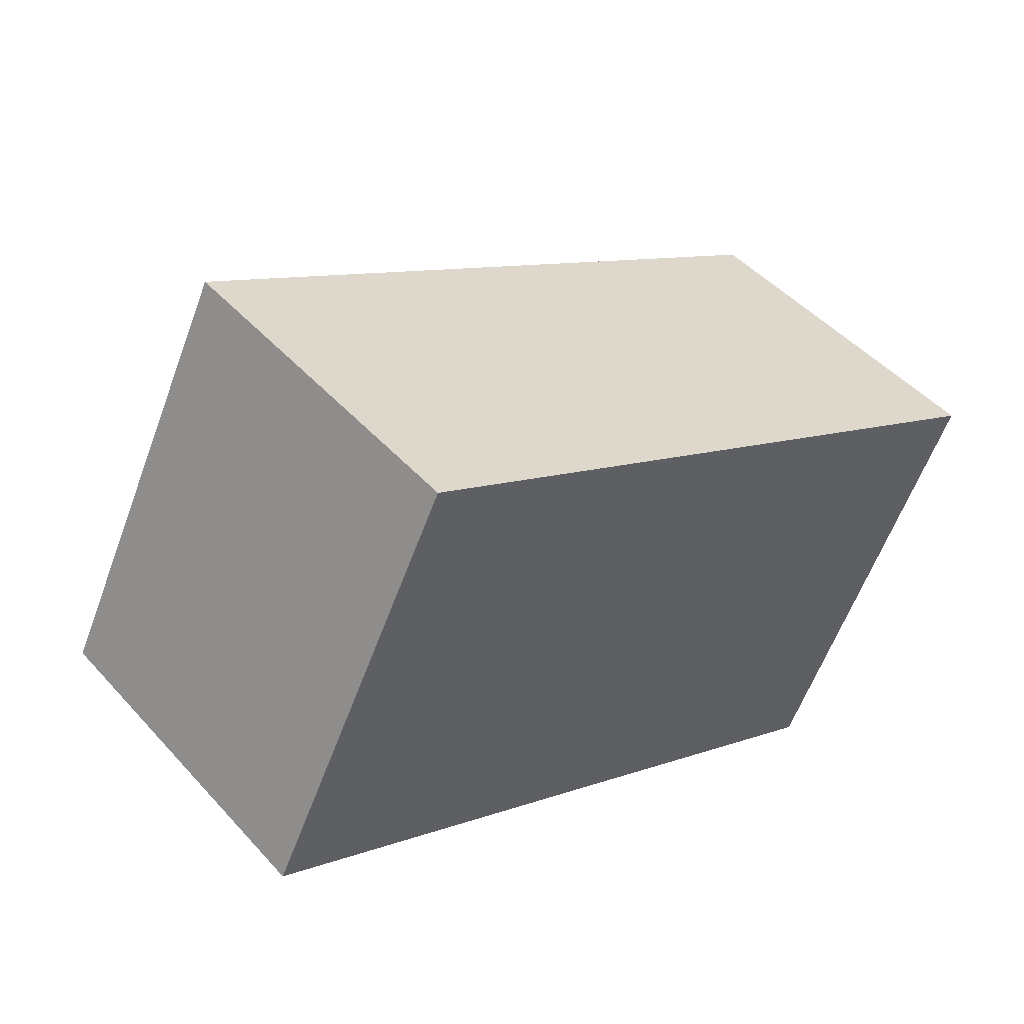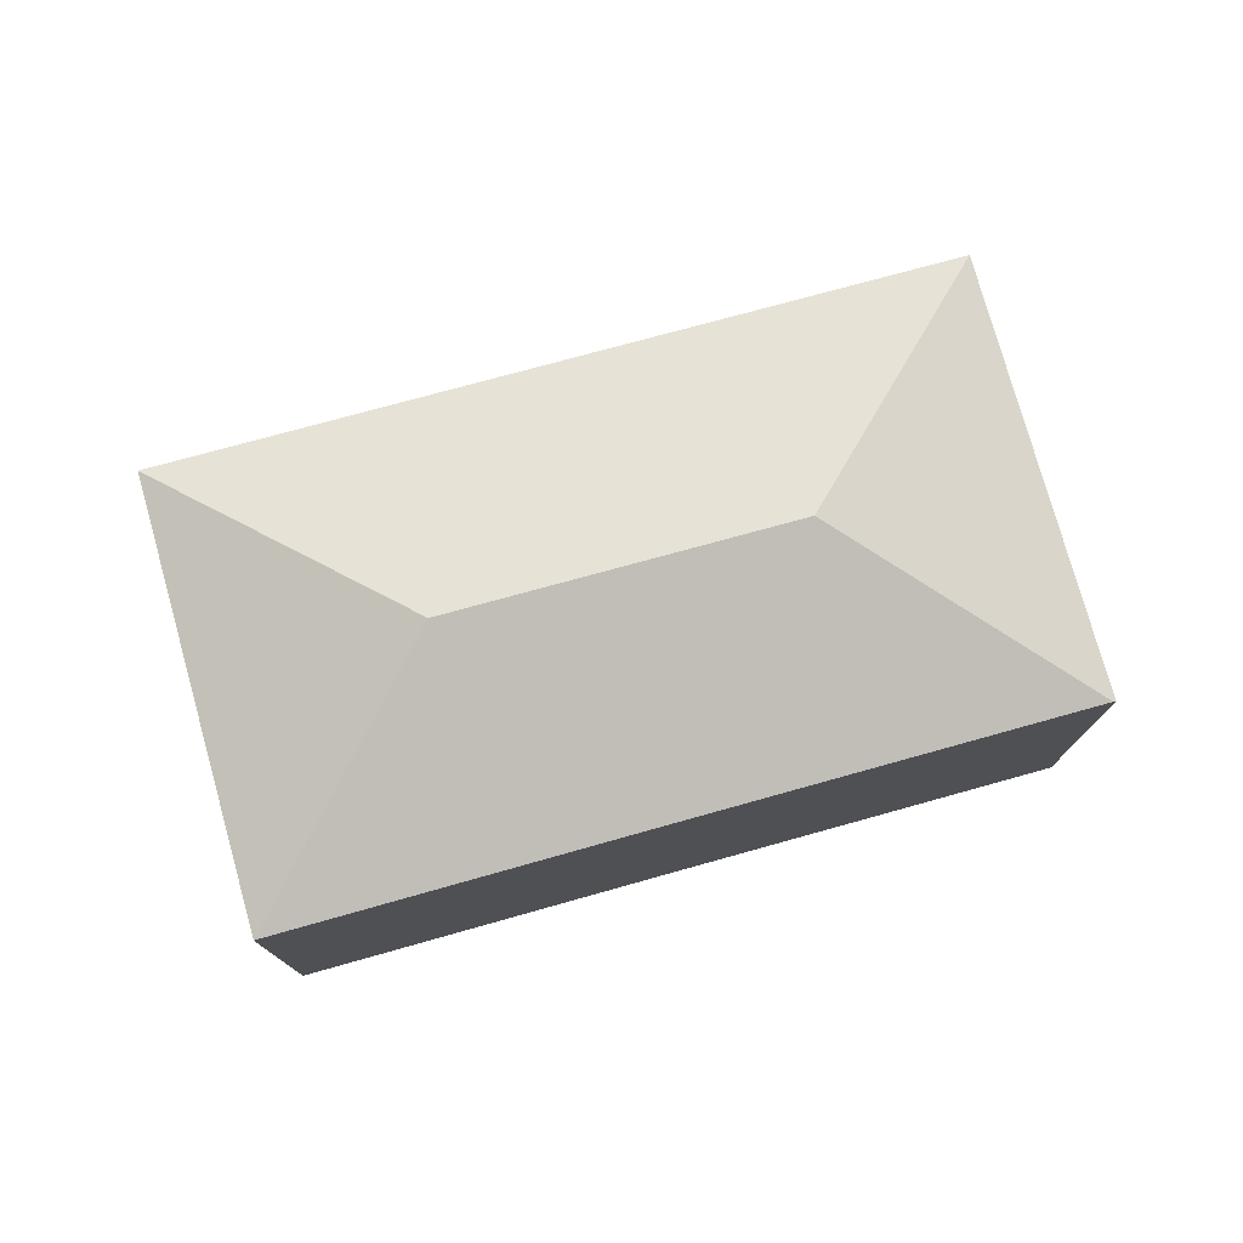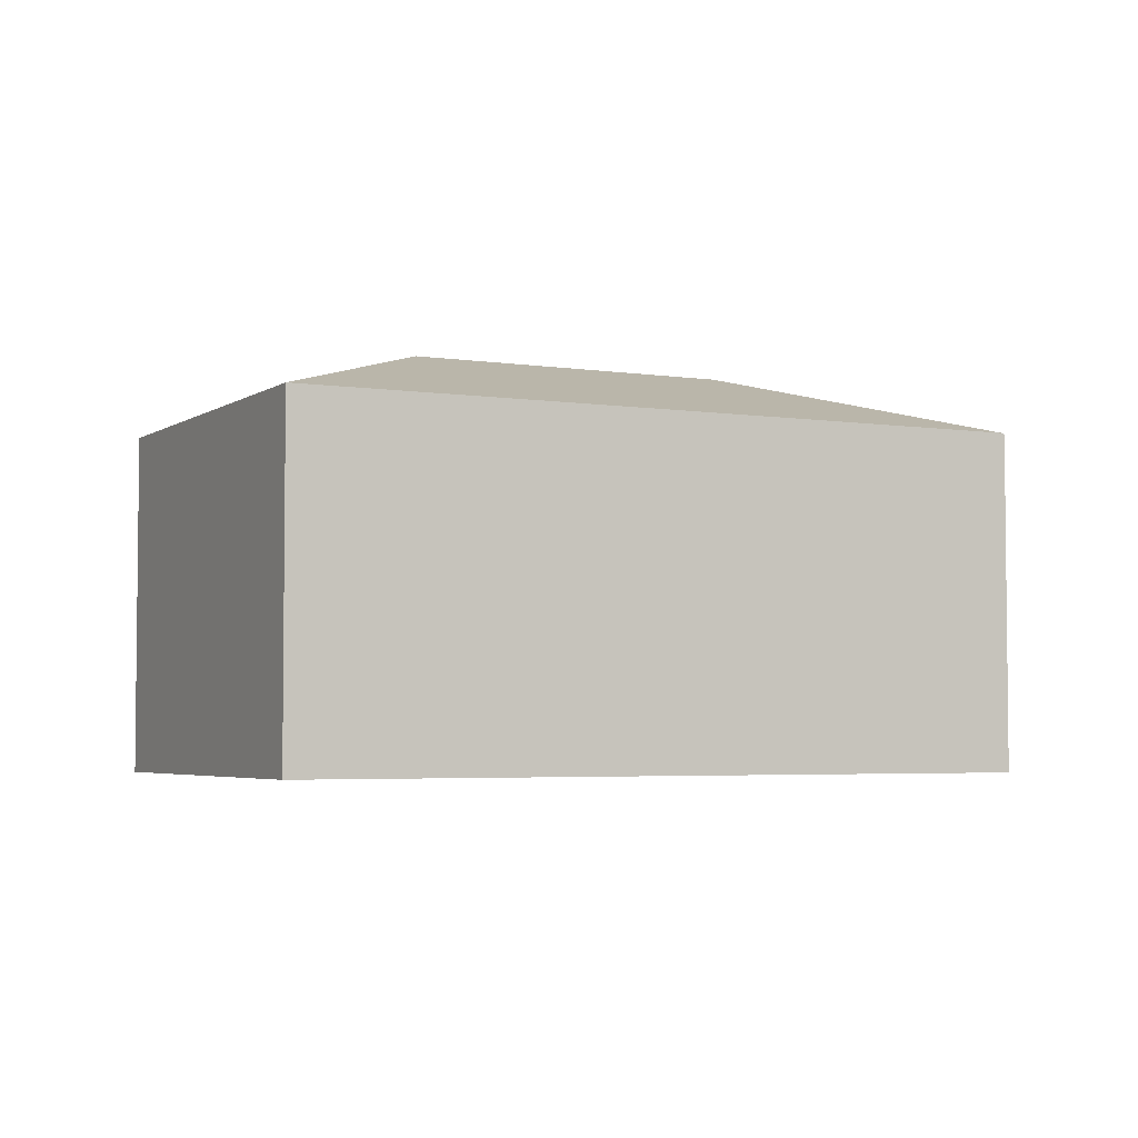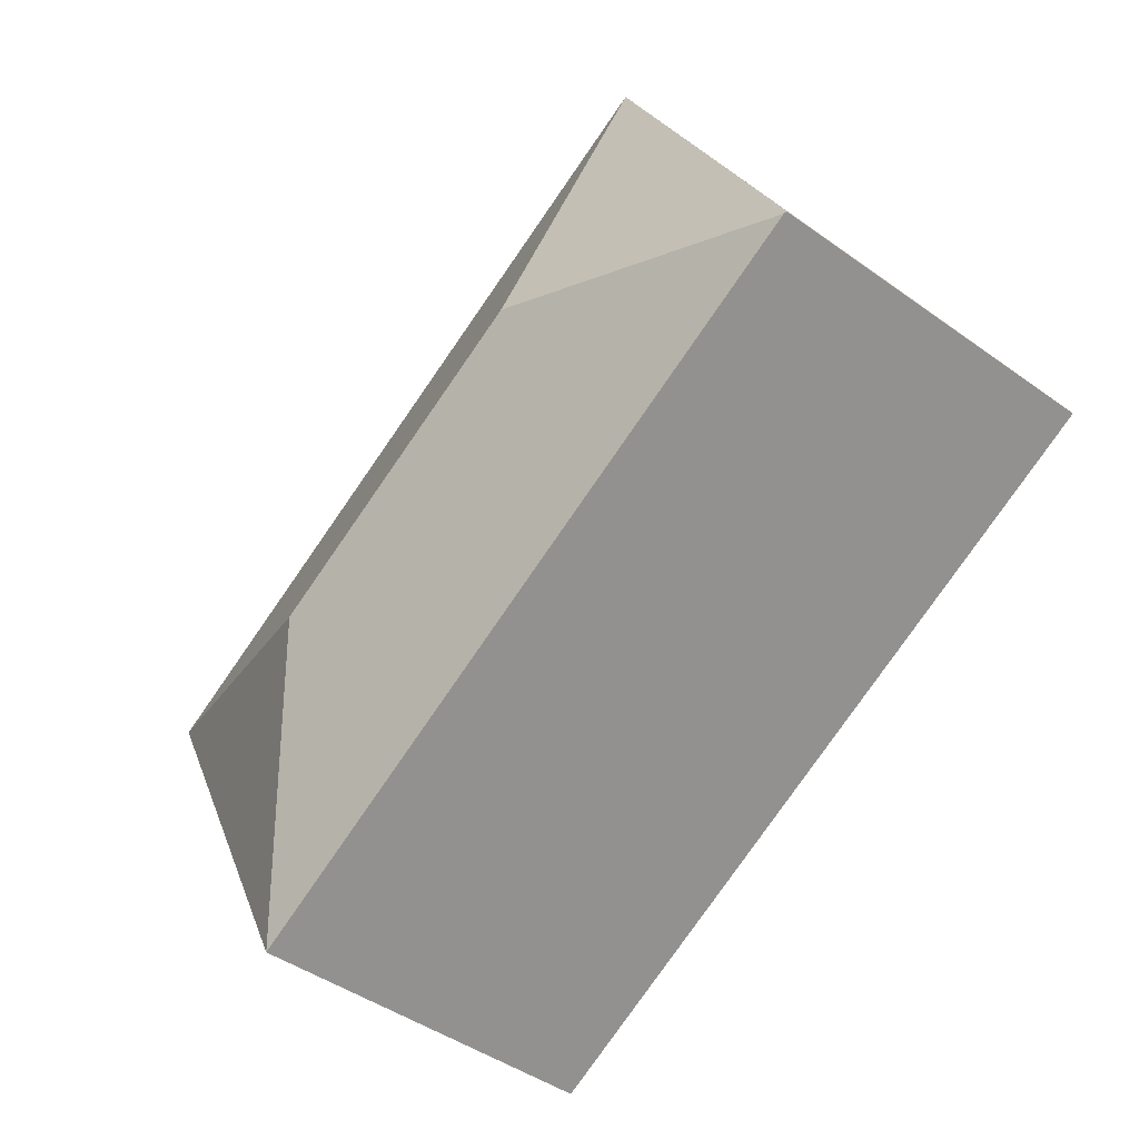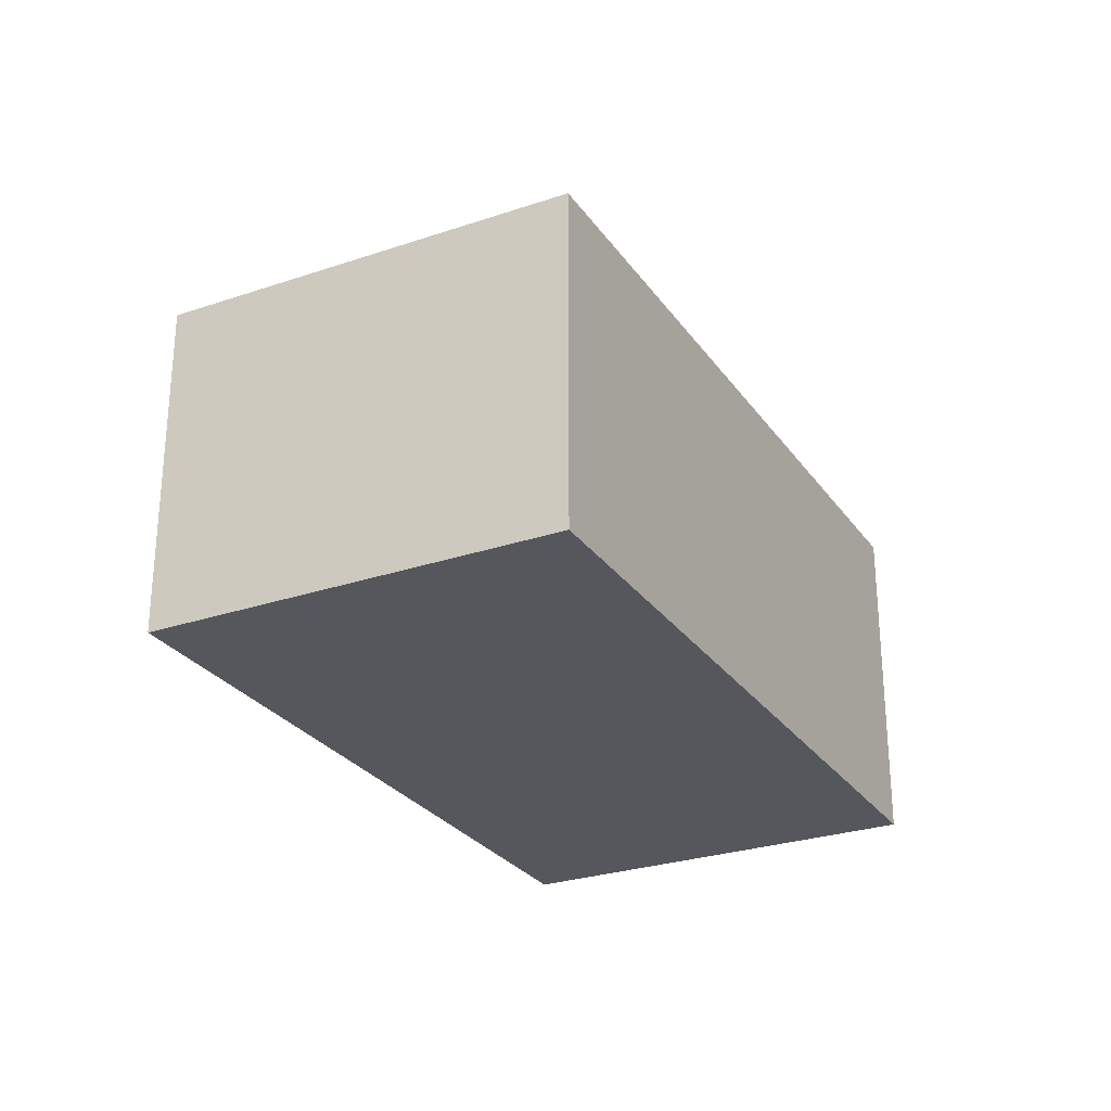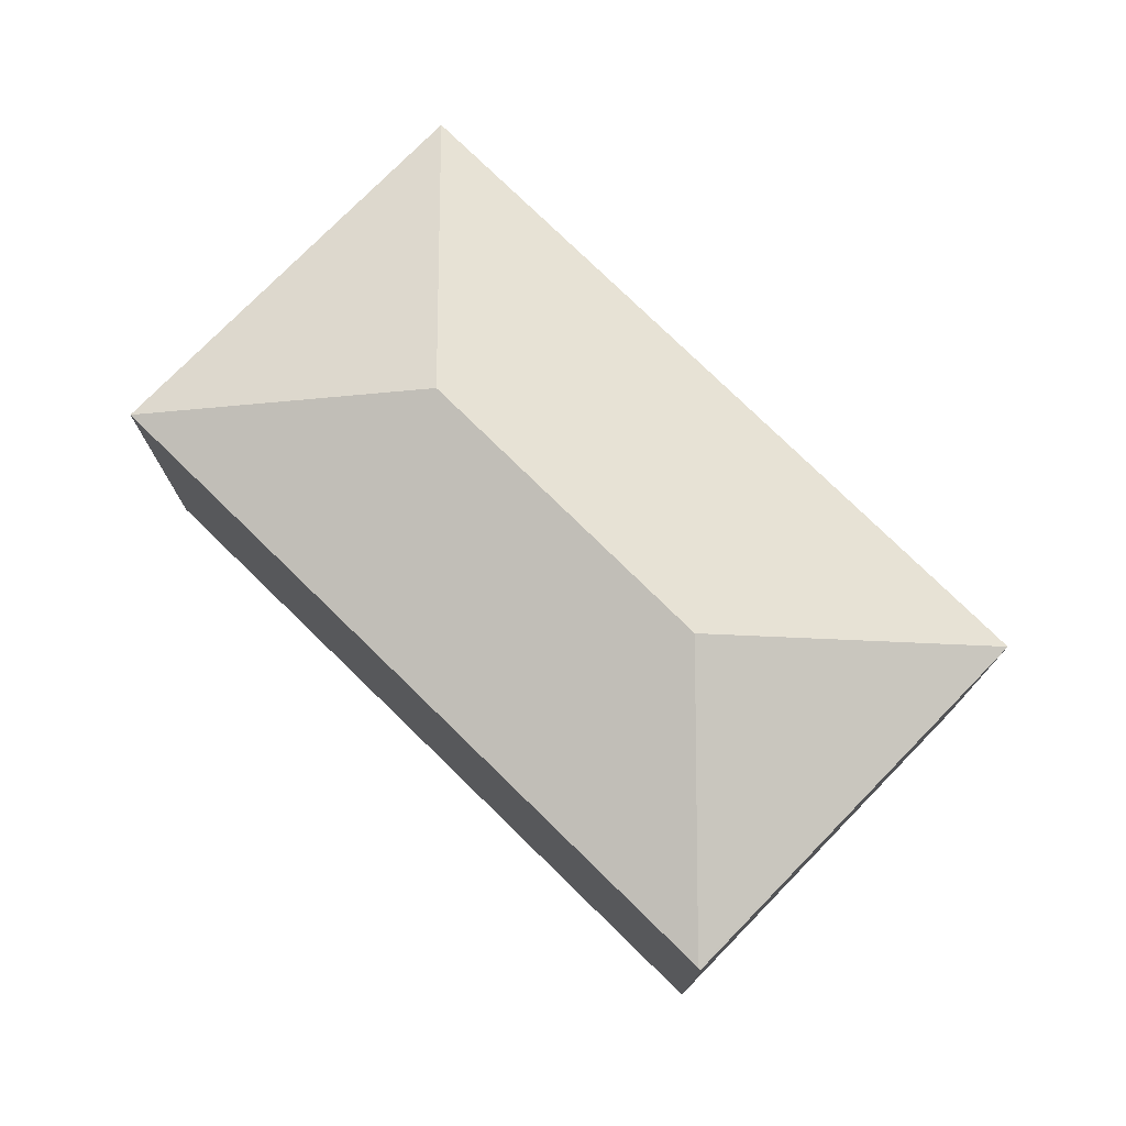
<metadata>
{"format":"obj","ext":"obj","renderer":"f3d","projection":"perspective","resolution":1024,"background":"white","views":[{"elev":47.1,"azim":-39.5,"up":"+Z"},{"elev":77.0,"azim":-168.8,"up":"+Y"},{"elev":-4.0,"azim":179.6,"up":"+Y"},{"elev":-45.2,"azim":-129.6,"up":"+Z"},{"elev":-27.5,"azim":-35.8,"up":"+Y"},{"elev":75.6,"azim":-108.9,"up":"+Y"}]}
</metadata>
<code>
v  3.862 2.678 -0.381
v  5.746 2.225 0.244
v  4.479 2.222 -2.262
v  1.252 2.224 2.483
v  1.876 2.678 0.609
v  2.31 2.227 -1.164
v  0.016 2.231 -0.008
v  0 2.225 1.362e-16
v  4.479 1.385e-16 -2.262
v  2.31 7.127e-17 -1.164
v  0.016 4.899e-19 -0.008
v  0 0 0
v  1.252 -1.52e-16 2.483
v  5.746 -1.494e-17 0.244
g defaultobject
f 1 2 3
f 1 4 2
f 4 1 5
f 5 6 7
f 6 5 1
f 6 1 3
f 4 7 8
f 7 4 5
f 9 6 3
f 6 9 10
f 6 10 7
f 7 10 11
f 7 11 8
f 8 11 12
f 12 4 8
f 4 12 13
f 4 14 2
f 14 4 13
f 14 3 2
f 3 14 9
f 11 13 12
f 13 11 10
f 13 10 9
f 13 9 14

</code>
